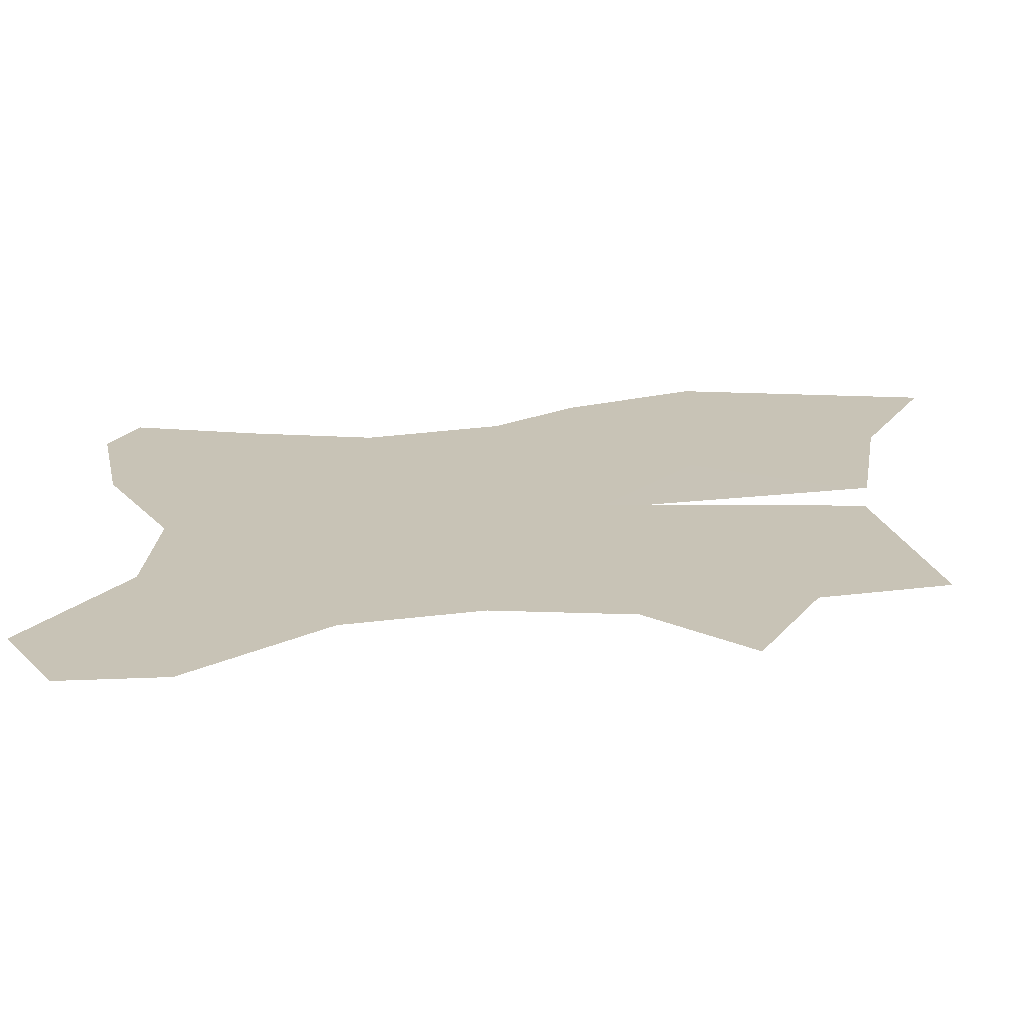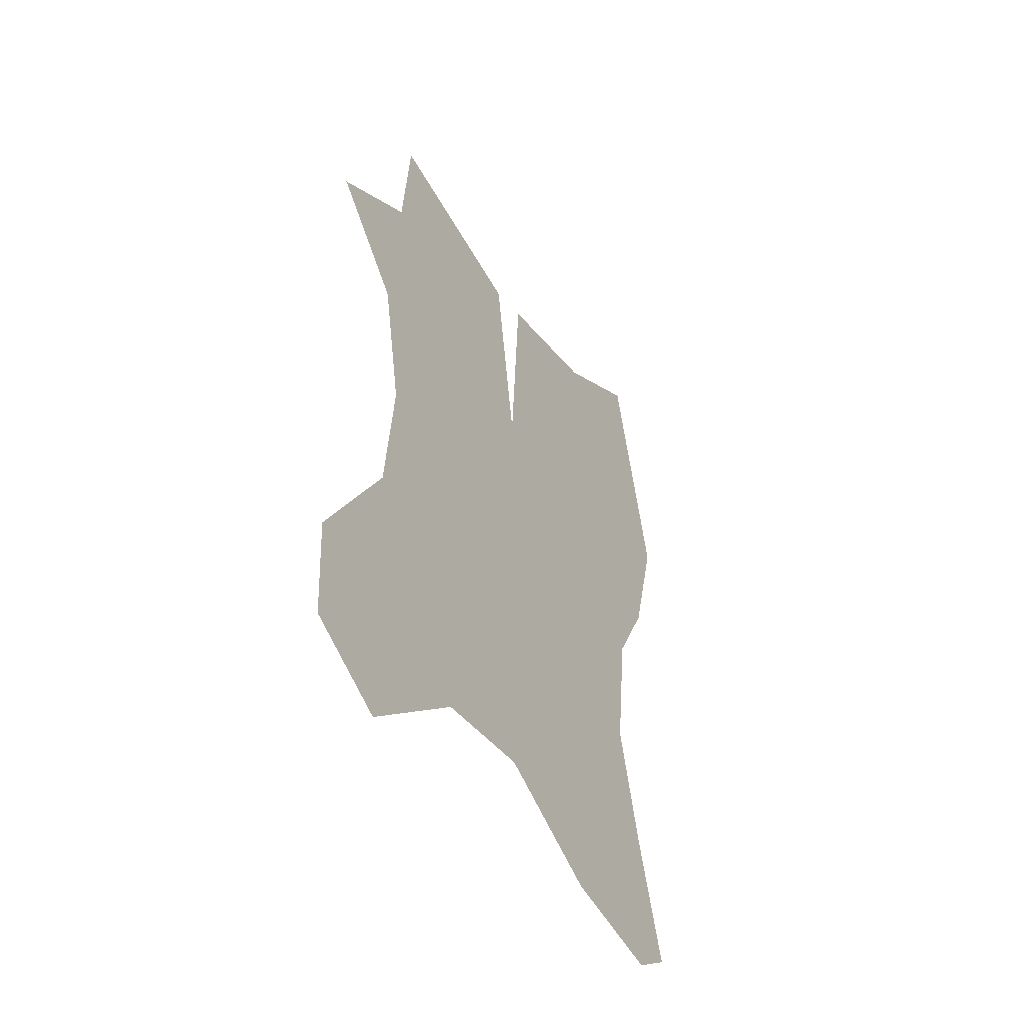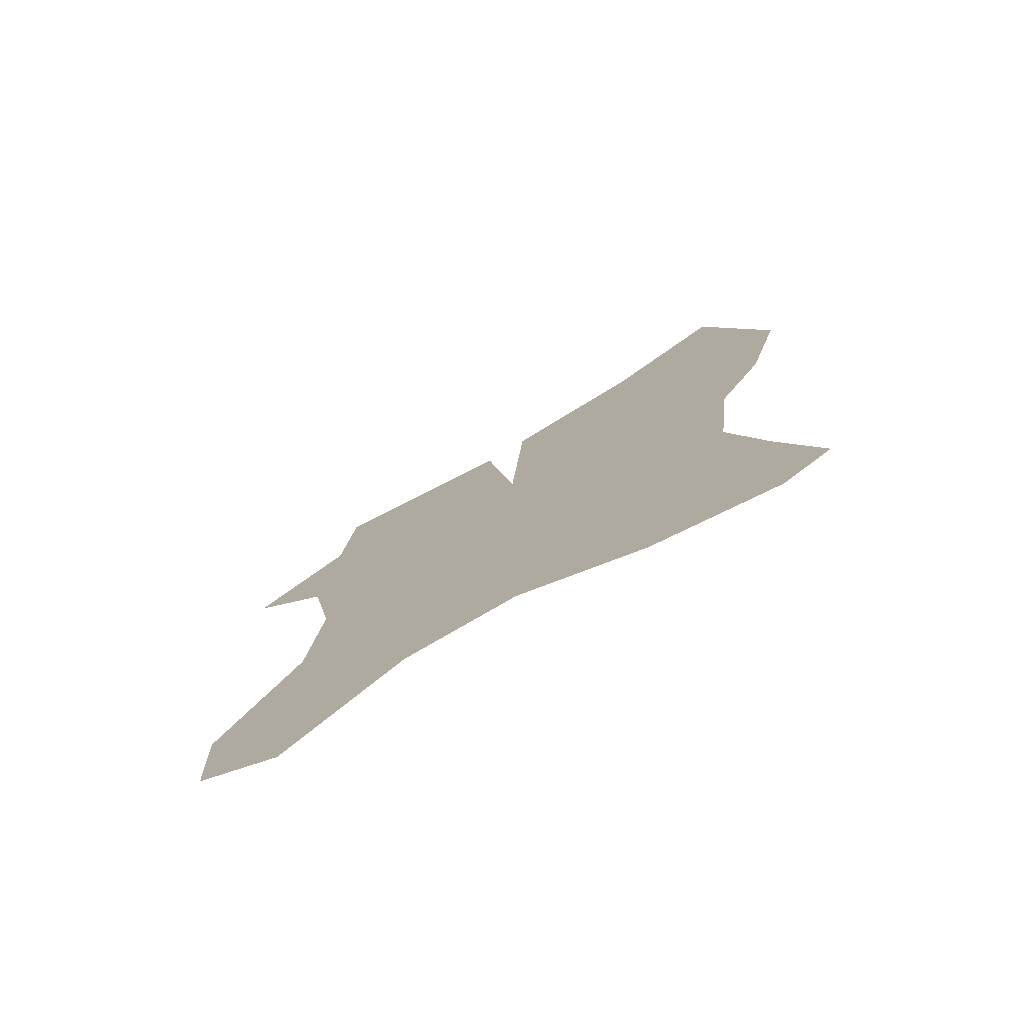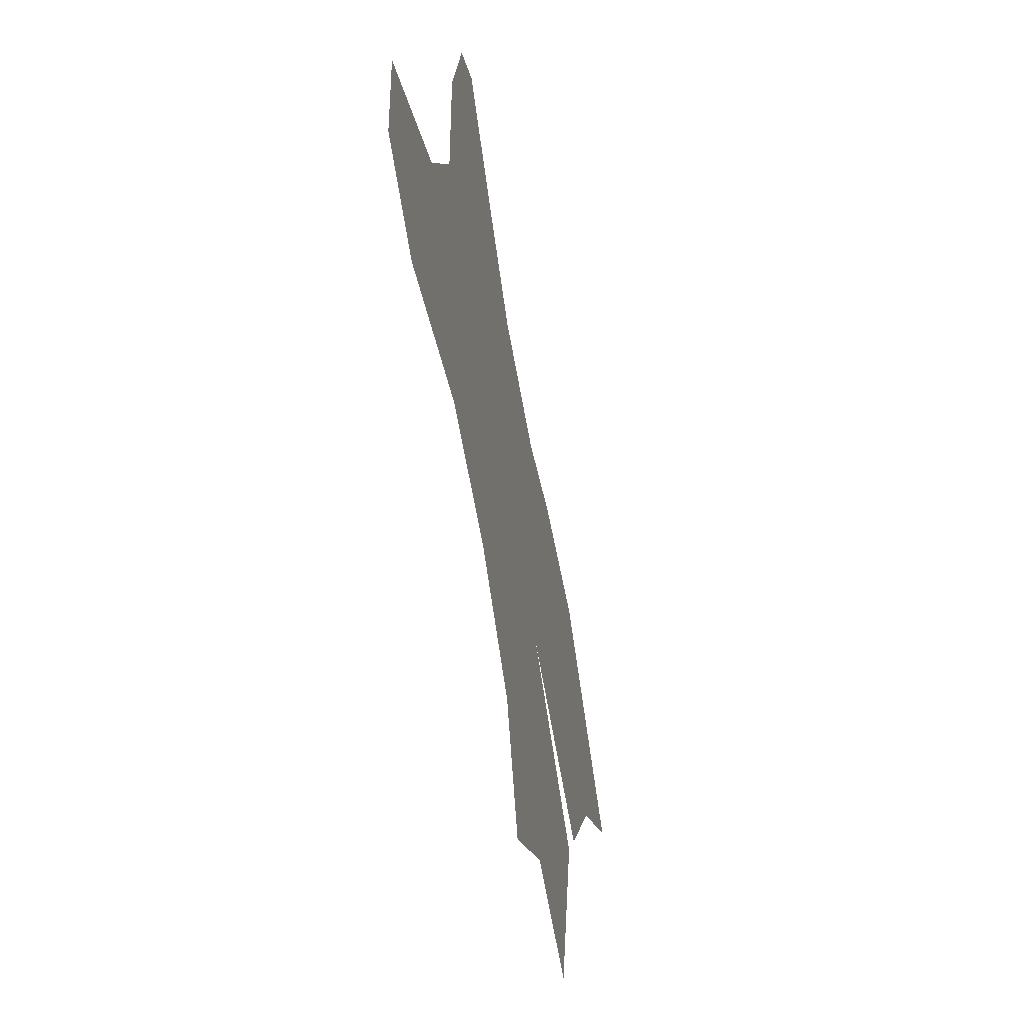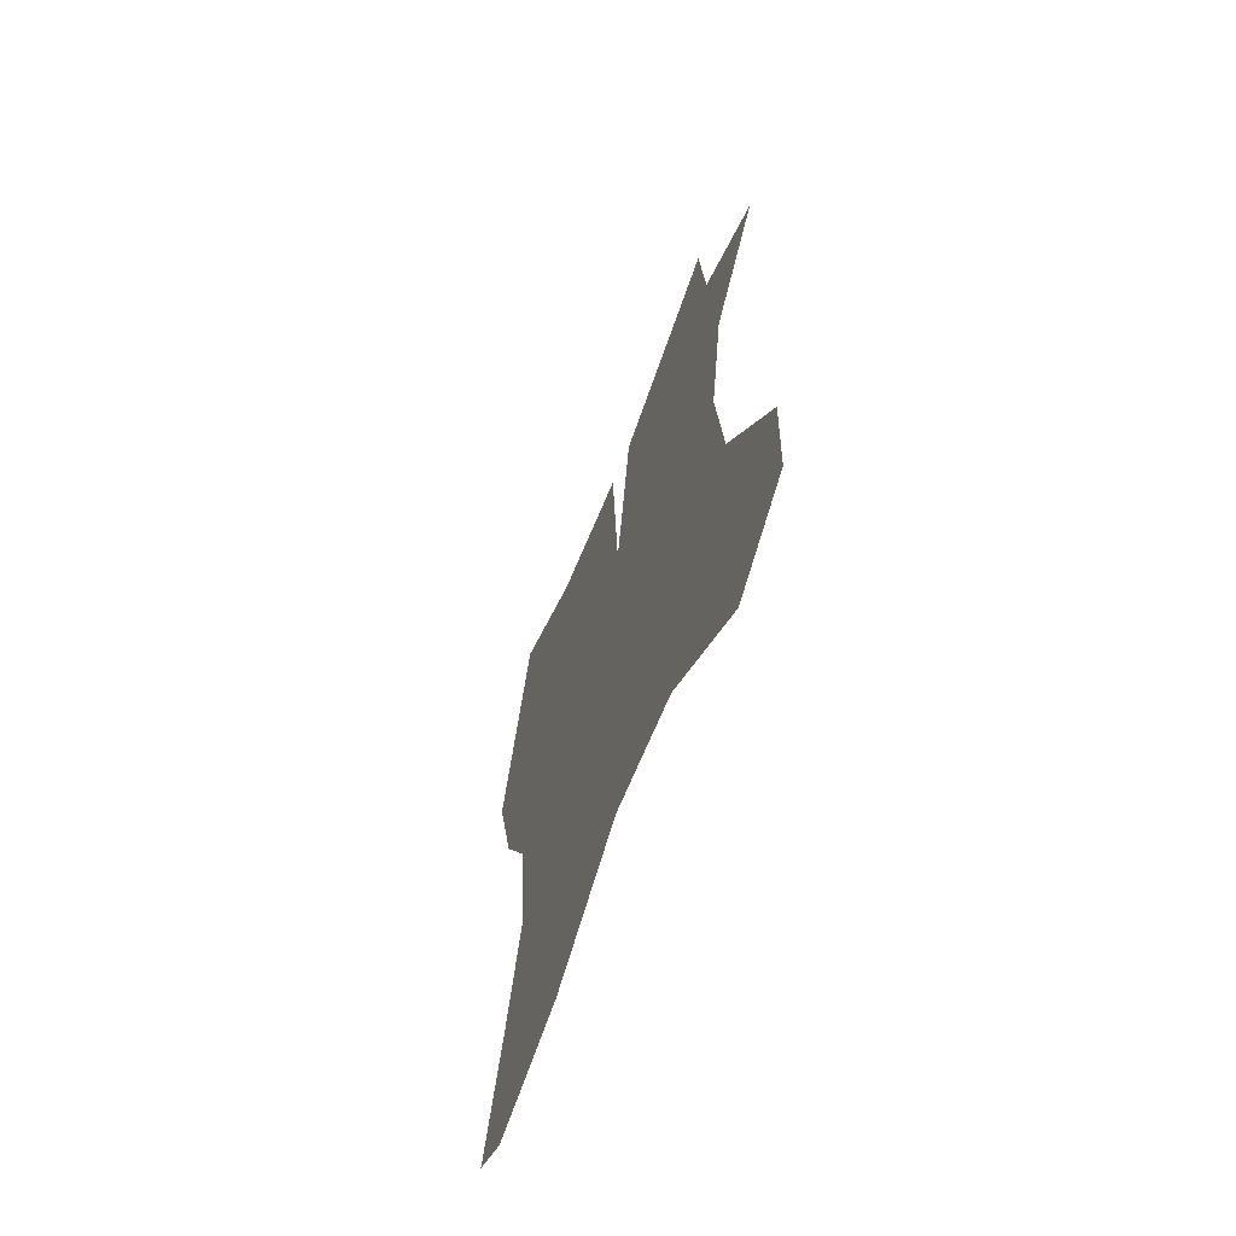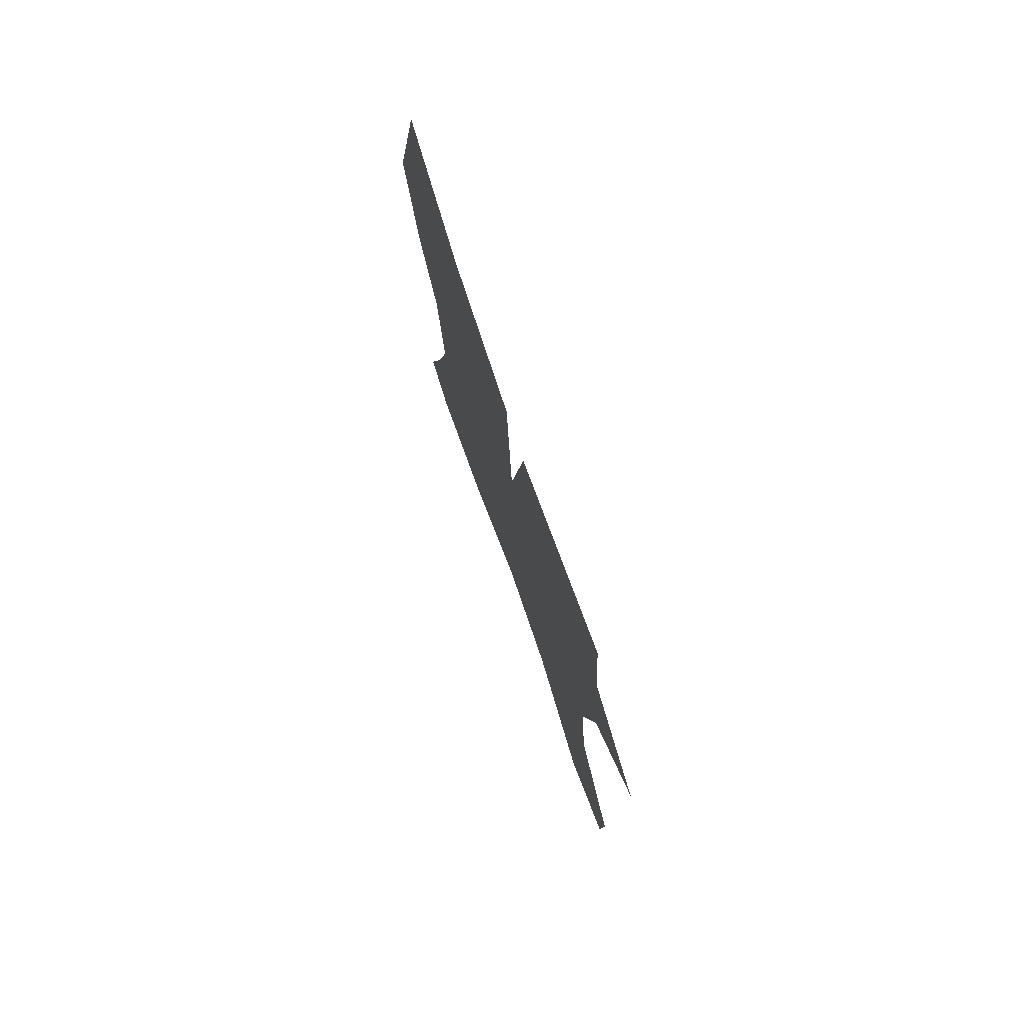
<metadata>
{"format":"obj","ext":"obj","renderer":"f3d","projection":"perspective","resolution":1024,"background":"white","views":[{"elev":-74.8,"azim":93.1,"up":"+Z"},{"elev":-41.4,"azim":-145.1,"up":"+Y"},{"elev":-75.7,"azim":-55.5,"up":"+Y"},{"elev":-78.8,"azim":10.1,"up":"+Z"},{"elev":-62.6,"azim":164.6,"up":"+Y"},{"elev":76.2,"azim":165.9,"up":"+Y"}]}
</metadata>
<code>
g default
v 4.193 -25.1 35.91
v 3.902 -26.9 32.58
v 3.143 -25.1 23.9
v 2.361 -20.44 14.97
v 1.666 -20.97 7.033
v 0.9333 -26.9 -1.339
v 0.4062 -23.42 -7.368
v 3.954 -16.8 33.18
v 3.447 -16.87 27.38
v 2.901 -16.3 21.14
v 2.271 -15.24 13.94
v 1.682 -15.8 7.21
v 1.004 -16.84 -0.5404
v 0.3808 -16.81 -7.662
v 3.75 -8.55 30.85
v 3.279 -8.952 25.46
v 2.883 -9.229 20.94
v 2.184 -8.544 12.94
v 1.755 -8.573 8.048
v 1.327 -8.748 3.158
v 0.8932 -8.573 -1.804
v 3.844 0.1234 31.93
v 3.269 -0.3097 25.35
v 2.973 -1.792 21.96
v 2.23 -3.394 13.47
v 1.751 -1.306 7.995
v 1.376 -0.3942 3.718
v 0.979 -0.3097 -0.8238
v 4.13 5.444 35.19
v 3.376 5.677 26.57
v 2.888 5.477 21
v 2.314 2.167 14.43
v 1.708 5.562 7.5
v 1.263 7.859 2.414
v 0.832 8.054 -2.505
v 4.344 13.66 37.64
v 3.501 13.5 28
v 3.008 13.06 22.37
v 2.369 6.606 15.05
v 1.809 11.46 8.651
v 1.162 14.89 1.267
v 0.3283 14.12 -8.262
v 3.969 29.2 33.35
v 3.259 24.93 25.24
v 2.424 23.22 15.7
v 2.341 9.748 14.72
v 2.151 22.61 12.57
v 0.9995 25.48 -0.5949
v 0.9263 17.95 -1.437
g GE_Kmar_skin_A
f 8 1 9
f 2 9 1
f 9 2 10
f 3 10 2
f 10 3 11
f 4 11 3
f 11 4 12
f 5 12 4
f 12 5 13
f 6 13 5
f 13 6 14
f 7 14 6
f 15 8 16
f 9 16 8
f 16 9 17
f 10 17 9
f 17 10 18
f 11 18 10
f 18 11 19
f 12 19 11
f 19 12 20
f 13 20 12
f 20 13 21
f 14 21 13
f 22 15 23
f 16 23 15
f 23 16 24
f 17 24 16
f 24 17 25
f 18 25 17
f 25 18 26
f 19 26 18
f 26 19 27
f 20 27 19
f 27 20 28
f 21 28 20
f 29 22 30
f 23 30 22
f 30 23 31
f 24 31 23
f 31 24 32
f 25 32 24
f 32 25 33
f 26 33 25
f 33 26 34
f 27 34 26
f 34 27 35
f 28 35 27
f 36 29 37
f 30 37 29
f 37 30 38
f 31 38 30
f 38 31 39
f 32 39 31
f 39 32 40
f 33 40 32
f 40 33 41
f 34 41 33
f 41 34 42
f 35 42 34
f 43 36 44
f 37 44 36
f 44 37 45
f 38 45 37
f 45 38 46
f 39 46 38
f 46 39 47
f 40 47 39
f 47 40 48
f 41 48 40
f 48 41 49
f 42 49 41

</code>
